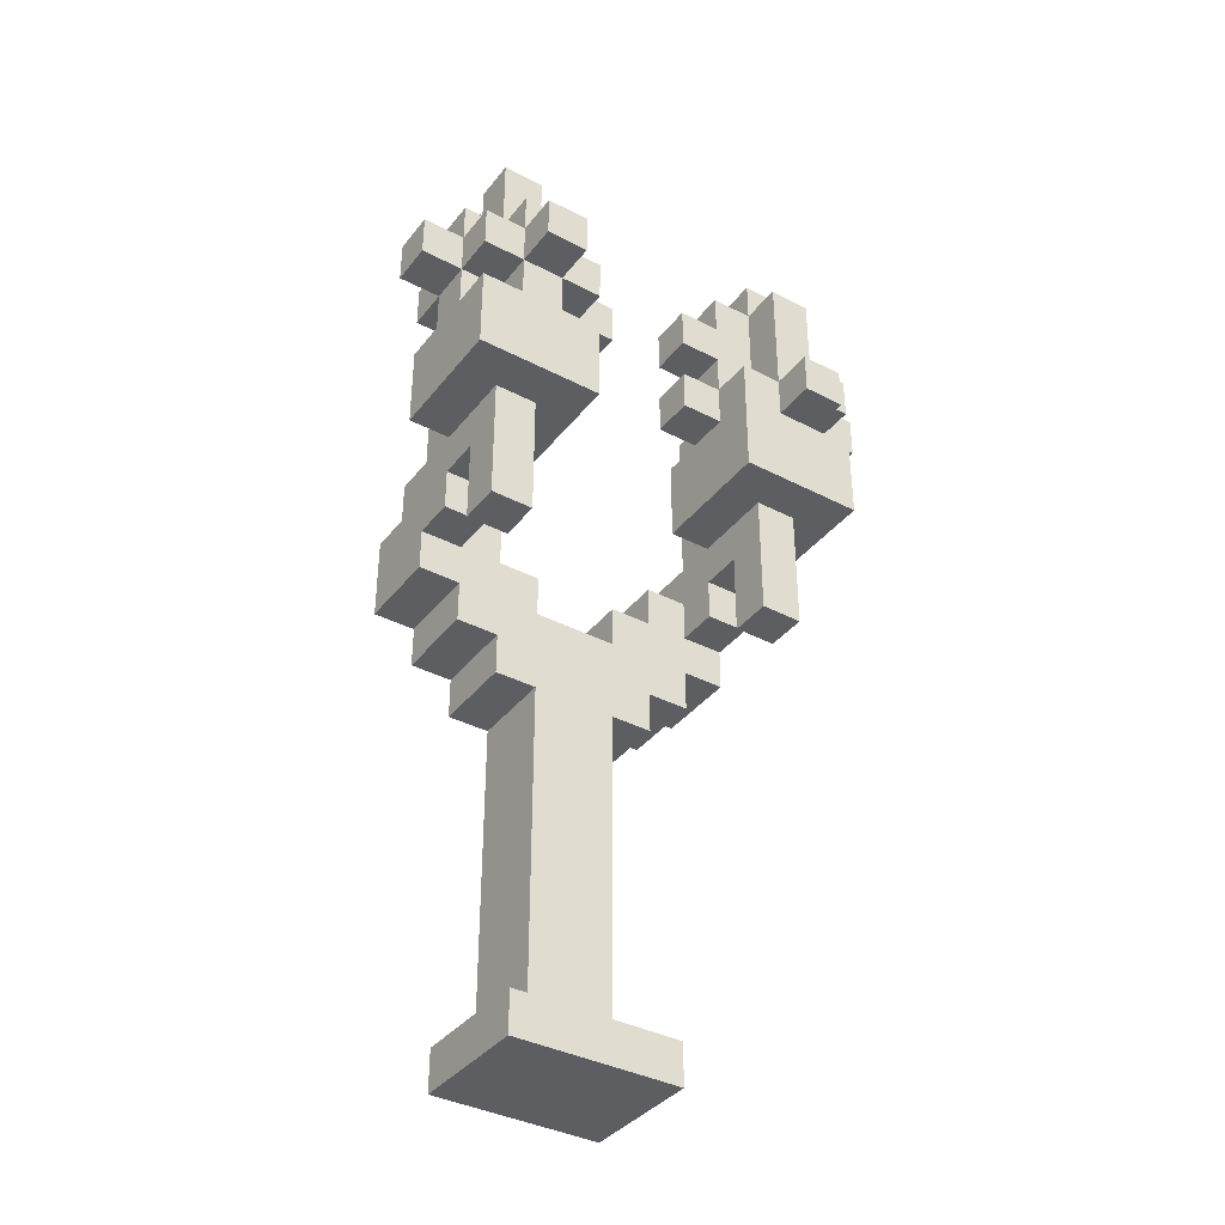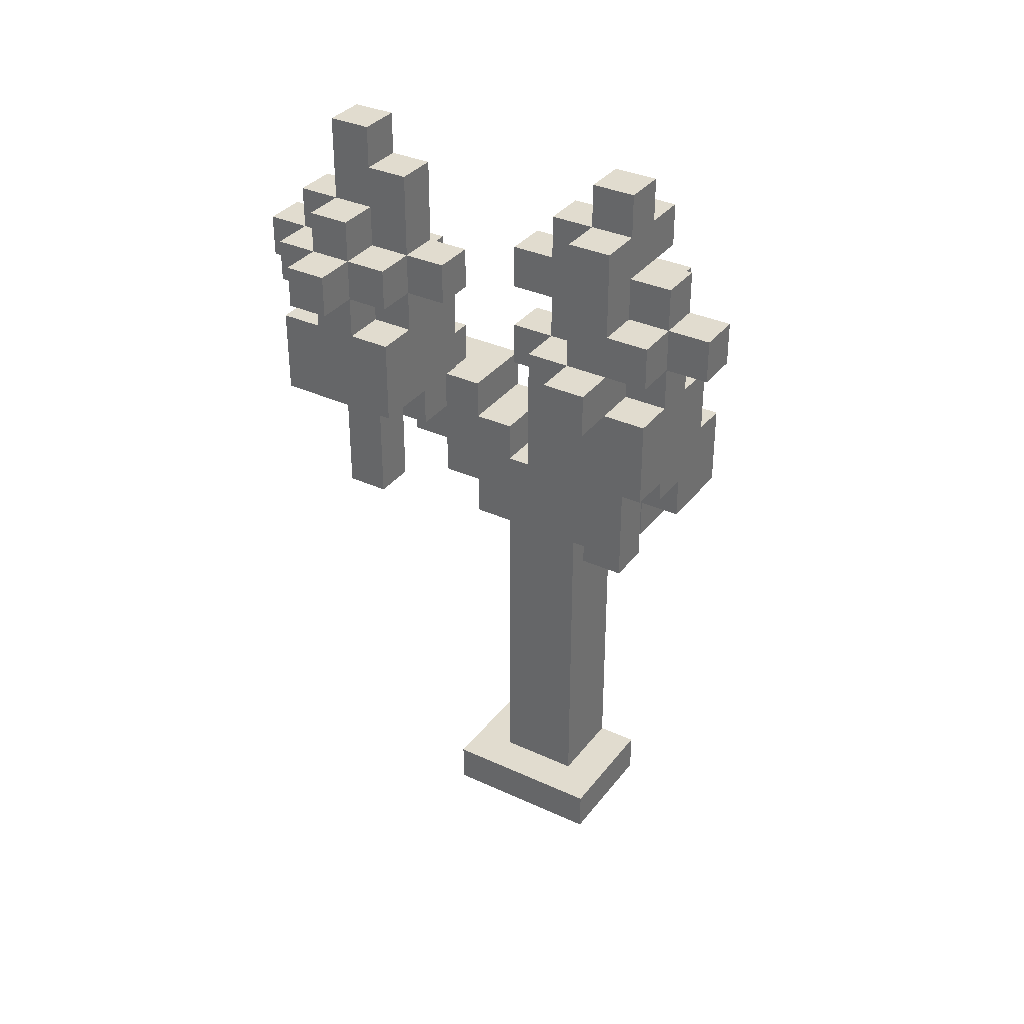
<metadata>
{"format":"obj","ext":"obj","renderer":"f3d","projection":"perspective","resolution":1024,"background":"white","views":[{"elev":-37.8,"azim":56.4,"up":"+Y"},{"elev":34.3,"azim":121.9,"up":"+Y"}]}
</metadata>
<code>
v -12 1 2
v -12 1 -2
v -12 2 2
v -12 2 1
v -12 2 -1
v -12 2 -2
v -12 10 2
v -12 10 1
v -12 10 -1
v -12 10 -2
v -12 11 3
v -12 11 2
v -12 11 -2
v -12 11 -3
v -12 12 4
v -12 12 3
v -12 12 1
v -12 12 -1
v -12 12 -3
v -12 12 -4
v -12 13 2
v -12 13 1
v -12 13 -1
v -12 13 -2
v -12 14 4
v -12 14 2
v -12 14 -2
v -12 14 -4
v -11 14 4
v -11 14 3
v -11 14 -3
v -11 14 -4
v -11 15 4
v -11 15 3
v -11 15 -3
v -11 15 -4
v -10 15 4
v -10 15 3
v -10 15 -3
v -10 15 -4
v -10 16 4
v -10 16 3
v -10 16 -3
v -10 16 -4
v -10 17 4
v -10 17 3
v -10 18 4
v -10 18 3
v -10 18 -3
v -10 18 -4
v -10 19 -3
v -10 19 -4
v -9 15 5
v -9 15 4
v -9 15 3
v -9 15 2
v -9 15 -2
v -9 15 -3
v -9 15 -4
v -9 15 -5
v -9 16 5
v -9 16 4
v -9 16 3
v -9 16 2
v -9 16 -2
v -9 16 -3
v -9 16 -4
v -9 16 -5
v -9 17 5
v -9 17 4
v -9 17 3
v -9 17 2
v -9 17 -2
v -9 17 -3
v -9 17 -4
v -9 17 -5
v -9 18 5
v -9 18 4
v -9 18 3
v -9 18 2
v -9 18 -3
v -9 18 -4
v -9 19 5
v -9 19 4
v -9 19 3
v -9 20 4
v -9 20 3
v -9 20 -3
v -9 20 -4
v -9 21 -3
v -9 21 -4
v -8 12 4
v -8 12 3
v -8 12 -3
v -8 12 -4
v -8 14 4
v -8 14 3
v -8 14 -3
v -8 14 -4
v -8 17 5
v -8 17 4
v -8 17 -1
v -8 17 -2
v -8 17 -3
v -8 17 -4
v -8 17 -5
v -8 18 6
v -8 18 5
v -8 18 4
v -8 18 3
v -8 18 2
v -8 18 1
v -8 18 -1
v -8 18 -2
v -8 18 -3
v -8 18 -4
v -8 18 -5
v -8 18 -6
v -8 19 6
v -8 19 5
v -8 19 4
v -8 19 3
v -8 19 2
v -8 19 1
v -8 19 -1
v -8 19 -2
v -8 19 -3
v -8 19 -4
v -8 19 -5
v -8 19 -6
v -8 20 5
v -8 20 4
v -8 20 3
v -8 20 -1
v -8 20 -2
v -8 20 -3
v -8 20 -4
v -8 20 -5
v -8 21 3
v -8 21 2
v -8 21 -2
v -8 21 -3
v -8 21 -4
v -8 22 4
v -8 22 3
v -8 22 -3
v -8 22 -4
v -10 2 1
v -10 2 -1
v -10 10 2
v -10 10 1
v -10 10 -1
v -10 10 -2
v -10 11 3
v -10 11 2
v -10 11 -2
v -10 11 -3
v -10 12 4
v -10 12 3
v -10 12 1
v -10 12 -1
v -10 12 -3
v -10 12 -4
v -10 13 4
v -10 13 3
v -10 13 2
v -10 13 1
v -10 13 -1
v -10 13 -2
v -10 13 -3
v -10 13 -4
v -10 14 3
v -10 14 2
v -10 14 -2
v -10 14 -3
v -9 1 2
v -9 1 -2
v -9 2 2
v -9 2 -2
v -9 13 4
v -9 13 3
v -9 13 -3
v -9 13 -4
v -9 14 4
v -9 14 3
v -9 14 -3
v -9 14 -4
v -7 12 4
v -7 12 3
v -7 12 -3
v -7 12 -4
v -7 15 4
v -7 15 3
v -7 15 -3
v -7 15 -4
v -7 17 5
v -7 17 4
v -7 17 3
v -7 17 2
v -7 17 -1
v -7 17 -2
v -7 17 -4
v -7 17 -5
v -7 18 6
v -7 18 5
v -7 18 4
v -7 18 3
v -7 18 2
v -7 18 1
v -7 18 -1
v -7 18 -2
v -7 18 -3
v -7 18 -4
v -7 18 -5
v -7 18 -6
v -7 19 6
v -7 19 5
v -7 19 4
v -7 19 3
v -7 19 2
v -7 19 1
v -7 19 -1
v -7 19 -2
v -7 19 -3
v -7 19 -4
v -7 19 -5
v -7 19 -6
v -7 20 5
v -7 20 4
v -7 20 3
v -7 20 -1
v -7 20 -2
v -7 20 -4
v -7 20 -5
v -7 21 3
v -7 21 2
v -7 21 -2
v -7 21 -3
v -7 21 -4
v -7 22 4
v -7 22 3
v -7 22 -3
v -7 22 -4
v -6 15 5
v -6 15 2
v -6 15 -2
v -6 15 -5
v -6 16 5
v -6 16 4
v -6 16 3
v -6 16 2
v -6 16 -2
v -6 16 -4
v -6 16 -5
v -6 17 5
v -6 17 4
v -6 17 3
v -6 17 2
v -6 17 -3
v -6 17 -4
v -6 17 -5
v -6 18 5
v -6 18 4
v -6 18 3
v -6 18 2
v -6 18 -2
v -6 18 -3
v -6 18 -4
v -6 18 -5
v -6 19 5
v -6 19 4
v -6 19 3
v -6 19 2
v -6 19 -3
v -6 19 -4
v -6 19 -5
v -6 20 4
v -6 20 3
v -6 21 -3
v -6 21 -4
v -5 17 -3
v -5 17 -4
v -5 18 4
v -5 18 3
v -5 18 -3
v -5 18 -4
v -5 19 4
v -5 19 3
v -8 18 6
v -8 19 6
v -7 18 6
v -7 19 6
v -9 15 5
v -9 16 5
v -9 17 5
v -9 18 5
v -9 19 5
v -8 16 5
v -8 17 5
v -8 18 5
v -8 19 5
v -8 20 5
v -7 16 5
v -7 17 5
v -7 18 5
v -7 19 5
v -7 20 5
v -6 15 5
v -6 16 5
v -6 17 5
v -6 18 5
v -6 19 5
v -12 12 4
v -12 14 4
v -11 14 4
v -11 15 4
v -10 12 4
v -10 13 4
v -10 15 4
v -10 16 4
v -10 17 4
v -10 18 4
v -9 13 4
v -9 14 4
v -9 15 4
v -9 16 4
v -9 17 4
v -9 18 4
v -9 19 4
v -9 20 4
v -8 12 4
v -8 14 4
v -8 15 4
v -8 17 4
v -8 18 4
v -8 19 4
v -8 20 4
v -8 22 4
v -7 12 4
v -7 15 4
v -7 17 4
v -7 18 4
v -7 19 4
v -7 20 4
v -7 22 4
v -6 17 4
v -6 18 4
v -6 19 4
v -6 20 4
v -5 18 4
v -5 19 4
v -12 11 3
v -12 12 3
v -10 11 3
v -10 12 3
v -12 1 2
v -12 2 2
v -12 10 2
v -12 11 2
v -10 10 2
v -10 11 2
v -9 1 2
v -9 2 2
v -12 2 1
v -12 10 1
v -10 2 1
v -10 10 1
v -12 12 -1
v -12 13 -1
v -10 12 -1
v -10 13 -1
v -8 17 -1
v -8 18 -1
v -8 19 -1
v -8 20 -1
v -7 17 -1
v -7 18 -1
v -7 19 -1
v -7 20 -1
v -12 13 -2
v -12 14 -2
v -10 13 -2
v -10 14 -2
v -9 15 -2
v -9 16 -2
v -9 17 -2
v -8 16 -2
v -8 17 -2
v -8 18 -2
v -8 19 -2
v -8 20 -2
v -8 21 -2
v -7 17 -2
v -7 18 -2
v -7 19 -2
v -7 20 -2
v -7 21 -2
v -6 15 -2
v -6 16 -2
v -6 18 -2
v -11 14 -3
v -11 15 -3
v -10 13 -3
v -10 14 -3
v -10 15 -3
v -10 16 -3
v -10 18 -3
v -10 19 -3
v -9 13 -3
v -9 14 -3
v -9 15 -3
v -9 16 -3
v -9 17 -3
v -9 18 -3
v -9 19 -3
v -9 20 -3
v -9 21 -3
v -8 12 -3
v -8 14 -3
v -8 15 -3
v -8 17 -3
v -8 18 -3
v -8 19 -3
v -8 20 -3
v -8 21 -3
v -8 22 -3
v -7 12 -3
v -7 15 -3
v -7 18 -3
v -7 19 -3
v -7 21 -3
v -7 22 -3
v -6 17 -3
v -6 18 -3
v -6 19 -3
v -6 21 -3
v -5 17 -3
v -5 18 -3
v -11 14 3
v -11 15 3
v -10 13 3
v -10 14 3
v -10 15 3
v -10 16 3
v -10 17 3
v -10 18 3
v -9 13 3
v -9 14 3
v -9 15 3
v -9 16 3
v -9 17 3
v -9 18 3
v -9 19 3
v -9 20 3
v -8 12 3
v -8 14 3
v -8 15 3
v -8 18 3
v -8 19 3
v -8 20 3
v -8 21 3
v -8 22 3
v -7 12 3
v -7 15 3
v -7 17 3
v -7 18 3
v -7 19 3
v -7 20 3
v -7 21 3
v -7 22 3
v -6 17 3
v -6 18 3
v -6 19 3
v -6 20 3
v -5 18 3
v -5 19 3
v -12 13 2
v -12 14 2
v -10 13 2
v -10 14 2
v -9 15 2
v -9 16 2
v -9 17 2
v -9 18 2
v -8 16 2
v -8 17 2
v -8 18 2
v -8 19 2
v -8 21 2
v -7 16 2
v -7 17 2
v -7 18 2
v -7 19 2
v -7 21 2
v -6 15 2
v -6 16 2
v -6 17 2
v -6 18 2
v -6 19 2
v -12 12 1
v -12 13 1
v -10 12 1
v -10 13 1
v -8 18 1
v -8 19 1
v -7 18 1
v -7 19 1
v -12 2 -1
v -12 10 -1
v -10 2 -1
v -10 10 -1
v -12 1 -2
v -12 2 -2
v -12 10 -2
v -12 11 -2
v -10 10 -2
v -10 11 -2
v -9 1 -2
v -9 2 -2
v -12 11 -3
v -12 12 -3
v -10 11 -3
v -10 12 -3
v -12 12 -4
v -12 14 -4
v -11 14 -4
v -11 15 -4
v -10 12 -4
v -10 13 -4
v -10 15 -4
v -10 16 -4
v -10 18 -4
v -10 19 -4
v -9 13 -4
v -9 14 -4
v -9 15 -4
v -9 16 -4
v -9 17 -4
v -9 18 -4
v -9 19 -4
v -9 20 -4
v -9 21 -4
v -8 12 -4
v -8 14 -4
v -8 15 -4
v -8 17 -4
v -8 18 -4
v -8 19 -4
v -8 20 -4
v -8 21 -4
v -8 22 -4
v -7 12 -4
v -7 15 -4
v -7 17 -4
v -7 18 -4
v -7 19 -4
v -7 20 -4
v -7 21 -4
v -7 22 -4
v -6 17 -4
v -6 18 -4
v -6 19 -4
v -6 21 -4
v -5 17 -4
v -5 18 -4
v -9 15 -5
v -9 16 -5
v -9 17 -5
v -8 16 -5
v -8 17 -5
v -8 18 -5
v -8 19 -5
v -8 20 -5
v -7 16 -5
v -7 17 -5
v -7 18 -5
v -7 19 -5
v -7 20 -5
v -6 15 -5
v -6 16 -5
v -6 17 -5
v -6 18 -5
v -6 19 -5
v -8 18 -6
v -8 19 -6
v -7 18 -6
v -7 19 -6
v -12 1 2
v -9 1 2
v -12 1 -2
v -9 1 -2
v -12 10 2
v -10 10 2
v -12 10 1
v -10 10 1
v -12 10 -1
v -10 10 -1
v -12 10 -2
v -10 10 -2
v -12 11 3
v -10 11 3
v -12 11 2
v -10 11 2
v -12 11 -2
v -10 11 -2
v -12 11 -3
v -10 11 -3
v -12 12 4
v -10 12 4
v -8 12 4
v -7 12 4
v -12 12 3
v -10 12 3
v -8 12 3
v -7 12 3
v -12 12 -3
v -10 12 -3
v -8 12 -3
v -7 12 -3
v -12 12 -4
v -10 12 -4
v -8 12 -4
v -7 12 -4
v -10 13 4
v -9 13 4
v -10 13 3
v -9 13 3
v -10 13 -3
v -9 13 -3
v -10 13 -4
v -9 13 -4
v -9 14 4
v -8 14 4
v -9 14 3
v -8 14 3
v -9 14 -3
v -8 14 -3
v -9 14 -4
v -8 14 -4
v -9 15 5
v -6 15 5
v -9 15 4
v -8 15 4
v -7 15 4
v -9 15 3
v -8 15 3
v -7 15 3
v -9 15 2
v -6 15 2
v -9 15 -2
v -6 15 -2
v -9 15 -3
v -8 15 -3
v -7 15 -3
v -9 15 -4
v -8 15 -4
v -7 15 -4
v -9 15 -5
v -6 15 -5
v -10 17 4
v -9 17 4
v -10 17 3
v -9 17 3
v -8 17 -1
v -7 17 -1
v -8 17 -2
v -7 17 -2
v -6 17 -3
v -5 17 -3
v -6 17 -4
v -5 17 -4
v -8 18 6
v -7 18 6
v -9 18 5
v -8 18 5
v -7 18 5
v -6 18 5
v -9 18 4
v -8 18 4
v -7 18 4
v -6 18 4
v -5 18 4
v -7 18 3
v -6 18 3
v -5 18 3
v -8 18 2
v -7 18 2
v -6 18 2
v -8 18 1
v -7 18 1
v -10 18 -3
v -9 18 -3
v -10 18 -4
v -9 18 -4
v -7 18 -4
v -6 18 -4
v -8 18 -5
v -7 18 -5
v -6 18 -5
v -8 18 -6
v -7 18 -6
v -8 19 -1
v -7 19 -1
v -8 19 -2
v -7 19 -2
v -9 20 -3
v -8 20 -3
v -9 20 -4
v -8 20 -4
v -12 2 2
v -9 2 2
v -12 2 1
v -10 2 1
v -12 2 -1
v -10 2 -1
v -12 2 -2
v -9 2 -2
v -12 12 1
v -10 12 1
v -12 12 -1
v -10 12 -1
v -12 13 2
v -10 13 2
v -12 13 1
v -10 13 1
v -12 13 -1
v -10 13 -1
v -12 13 -2
v -10 13 -2
v -12 14 4
v -11 14 4
v -11 14 3
v -10 14 3
v -12 14 2
v -10 14 2
v -12 14 -2
v -10 14 -2
v -11 14 -3
v -10 14 -3
v -12 14 -4
v -11 14 -4
v -11 15 4
v -10 15 4
v -11 15 3
v -10 15 3
v -11 15 -3
v -10 15 -3
v -11 15 -4
v -10 15 -4
v -10 16 4
v -9 16 4
v -10 16 3
v -9 16 3
v -10 16 -3
v -9 16 -3
v -10 16 -4
v -9 16 -4
v -9 17 5
v -8 17 5
v -7 17 5
v -6 17 5
v -9 17 4
v -8 17 4
v -7 17 4
v -6 17 4
v -7 17 3
v -6 17 3
v -7 17 2
v -6 17 2
v -9 17 -2
v -8 17 -2
v -9 17 -3
v -8 17 -3
v -9 17 -4
v -8 17 -4
v -7 17 -4
v -6 17 -4
v -9 17 -5
v -8 17 -5
v -7 17 -5
v -6 17 -5
v -10 18 4
v -9 18 4
v -10 18 3
v -9 18 3
v -8 18 3
v -9 18 2
v -8 18 2
v -8 18 -1
v -7 18 -1
v -8 18 -2
v -7 18 -2
v -6 18 -2
v -7 18 -3
v -6 18 -3
v -5 18 -3
v -6 18 -4
v -5 18 -4
v -8 19 6
v -7 19 6
v -9 19 5
v -8 19 5
v -7 19 5
v -6 19 5
v -9 19 4
v -8 19 4
v -7 19 4
v -6 19 4
v -5 19 4
v -7 19 3
v -6 19 3
v -5 19 3
v -8 19 2
v -7 19 2
v -6 19 2
v -8 19 1
v -7 19 1
v -10 19 -3
v -9 19 -3
v -8 19 -3
v -10 19 -4
v -9 19 -4
v -8 19 -4
v -7 19 -4
v -6 19 -4
v -8 19 -5
v -7 19 -5
v -6 19 -5
v -8 19 -6
v -7 19 -6
v -8 20 5
v -7 20 5
v -9 20 4
v -8 20 4
v -7 20 4
v -6 20 4
v -9 20 3
v -8 20 3
v -7 20 3
v -6 20 3
v -8 20 -1
v -7 20 -1
v -8 20 -2
v -7 20 -2
v -8 20 -4
v -7 20 -4
v -8 20 -5
v -7 20 -5
v -8 21 3
v -7 21 3
v -8 21 2
v -7 21 2
v -8 21 -2
v -7 21 -2
v -9 21 -3
v -8 21 -3
v -7 21 -3
v -6 21 -3
v -9 21 -4
v -8 21 -4
v -7 21 -4
v -6 21 -4
v -8 22 4
v -7 22 4
v -8 22 3
v -7 22 3
v -8 22 -3
v -7 22 -3
v -8 22 -4
v -7 22 -4
f 3 2 1
f 4 2 3
f 5 2 4
f 6 2 5
f 8 5 4
f 9 5 8
f 12 8 7
f 12 10 9
f 12 9 8
f 13 10 12
f 16 13 12
f 16 14 13
f 16 12 11
f 17 14 16
f 18 14 17
f 19 14 18
f 21 16 15
f 21 17 16
f 22 17 21
f 23 20 19
f 23 19 18
f 24 20 23
f 25 21 15
f 26 21 25
f 27 20 24
f 28 20 27
f 33 30 29
f 34 30 33
f 35 32 31
f 36 32 35
f 41 38 37
f 42 38 41
f 43 40 39
f 44 40 43
f 47 46 45
f 48 46 47
f 51 50 49
f 52 50 51
f 61 54 53
f 62 54 61
f 63 56 55
f 64 56 63
f 65 58 57
f 66 58 65
f 67 60 59
f 68 60 67
f 69 62 61
f 70 63 62
f 70 62 69
f 71 64 63
f 71 63 70
f 72 64 71
f 73 66 65
f 74 67 66
f 74 66 73
f 75 68 67
f 75 67 74
f 76 68 75
f 79 72 71
f 80 72 79
f 81 75 74
f 82 75 81
f 83 78 77
f 83 79 78
f 84 79 83
f 85 79 84
f 86 85 84
f 87 85 86
f 90 89 88
f 91 89 90
f 96 93 92
f 97 93 96
f 98 95 94
f 99 95 98
f 108 101 100
f 109 101 108
f 113 104 103
f 113 103 102
f 114 104 113
f 115 104 114
f 116 106 105
f 117 106 116
f 119 108 107
f 120 108 119
f 122 111 110
f 123 112 111
f 123 111 122
f 124 112 123
f 126 115 114
f 127 115 126
f 128 117 116
f 129 118 117
f 129 117 128
f 130 118 129
f 131 121 120
f 132 121 131
f 133 123 122
f 134 129 128
f 134 128 127
f 134 127 126
f 134 126 125
f 135 129 134
f 136 129 135
f 137 129 136
f 138 129 137
f 139 133 132
f 139 123 133
f 140 123 139
f 141 136 135
f 142 136 141
f 144 139 132
f 145 139 144
f 146 143 142
f 147 143 146
f 148 149 151
f 151 149 152
f 150 151 155
f 152 153 155
f 151 152 155
f 155 153 156
f 154 155 159
f 156 157 159
f 155 156 159
f 159 157 160
f 160 157 161
f 161 157 162
f 158 159 164
f 159 160 164
f 164 160 165
f 165 160 166
f 166 160 167
f 162 163 168
f 161 162 168
f 168 163 169
f 169 163 170
f 170 163 171
f 165 166 172
f 172 166 173
f 169 170 174
f 174 170 175
f 176 177 178
f 178 177 179
f 180 181 184
f 184 181 185
f 182 183 186
f 186 183 187
f 188 189 192
f 192 189 193
f 190 191 194
f 194 191 195
f 196 197 205
f 205 197 206
f 198 199 207
f 207 199 208
f 200 201 210
f 210 201 211
f 202 203 213
f 213 203 214
f 204 205 216
f 216 205 217
f 208 209 220
f 220 209 221
f 211 212 223
f 223 212 224
f 214 215 226
f 226 215 227
f 217 218 228
f 228 218 229
f 219 220 230
f 223 224 231
f 222 223 231
f 231 224 232
f 225 226 233
f 233 226 234
f 229 230 235
f 230 220 235
f 235 220 236
f 232 224 237
f 237 224 238
f 229 235 240
f 240 235 241
f 238 239 242
f 242 239 243
f 244 245 248
f 248 245 249
f 249 245 250
f 250 245 251
f 246 247 252
f 252 247 253
f 253 247 254
f 248 249 255
f 249 250 256
f 255 249 256
f 250 251 257
f 256 250 257
f 257 251 258
f 252 253 259
f 253 254 260
f 259 253 260
f 260 254 261
f 256 257 263
f 263 257 264
f 252 259 266
f 266 259 267
f 262 263 270
f 270 263 271
f 264 265 272
f 272 265 273
f 267 268 274
f 268 269 275
f 274 268 275
f 275 269 276
f 271 272 277
f 277 272 278
f 274 275 279
f 279 275 280
f 281 282 285
f 285 282 286
f 283 284 287
f 287 284 288
f 291 290 289
f 292 290 291
f 298 294 293
f 298 295 294
f 299 295 298
f 300 297 296
f 301 297 300
f 303 299 298
f 303 298 293
f 304 300 299
f 304 299 303
f 305 300 304
f 306 302 301
f 307 302 306
f 308 303 293
f 309 304 303
f 309 303 308
f 310 304 309
f 311 306 305
f 312 306 311
f 315 314 313
f 317 315 313
f 317 316 315
f 318 316 317
f 319 316 318
f 323 319 318
f 323 320 319
f 324 320 323
f 325 320 324
f 326 320 325
f 327 322 321
f 328 322 327
f 332 325 324
f 333 325 332
f 334 328 327
f 335 328 334
f 336 330 329
f 337 330 336
f 339 333 332
f 339 332 331
f 340 333 339
f 344 338 337
f 345 338 344
f 346 342 341
f 347 342 346
f 348 344 343
f 349 344 348
f 350 348 347
f 351 348 350
f 354 353 352
f 355 353 354
f 360 359 358
f 361 359 360
f 362 357 356
f 363 357 362
f 366 365 364
f 367 365 366
f 370 369 368
f 371 369 370
f 376 373 372
f 377 373 376
f 378 375 374
f 379 375 378
f 382 381 380
f 383 381 382
f 387 385 384
f 387 386 385
f 388 386 387
f 393 388 387
f 394 390 389
f 395 390 394
f 396 392 391
f 397 392 396
f 398 387 384
f 399 393 387
f 399 387 398
f 399 394 393
f 400 394 399
f 404 402 401
f 405 402 404
f 409 404 403
f 409 405 404
f 409 406 405
f 410 406 409
f 411 406 410
f 412 406 411
f 414 408 407
f 415 408 414
f 419 411 410
f 420 411 419
f 421 414 413
f 422 415 414
f 422 414 421
f 423 415 422
f 424 417 416
f 425 417 424
f 427 420 419
f 427 419 418
f 428 420 427
f 431 426 425
f 432 426 431
f 434 430 429
f 435 431 430
f 435 430 434
f 436 431 435
f 437 434 433
f 438 434 437
f 439 440 442
f 442 440 443
f 441 442 447
f 442 443 447
f 443 444 447
f 447 444 448
f 448 444 449
f 449 444 450
f 445 446 451
f 451 446 452
f 448 449 456
f 456 449 457
f 452 453 458
f 453 454 459
f 458 453 459
f 459 454 460
f 456 457 463
f 455 456 463
f 463 457 464
f 461 462 469
f 469 462 470
f 465 466 471
f 471 466 472
f 467 468 473
f 473 468 474
f 472 473 475
f 475 473 476
f 477 478 479
f 479 478 480
f 481 482 485
f 482 483 485
f 483 484 486
f 485 483 486
f 486 484 487
f 481 485 490
f 485 486 490
f 486 487 490
f 490 487 491
f 491 487 492
f 488 489 493
f 493 489 494
f 481 490 495
f 490 491 496
f 495 490 496
f 496 491 497
f 492 493 498
f 498 493 499
f 500 501 502
f 502 501 503
f 504 505 506
f 506 505 507
f 508 509 510
f 510 509 511
f 514 515 516
f 516 515 517
f 512 513 518
f 518 513 519
f 520 521 522
f 522 521 523
f 524 525 526
f 524 526 528
f 526 527 528
f 528 527 529
f 529 527 530
f 529 530 534
f 530 531 534
f 534 531 535
f 535 531 536
f 536 531 537
f 532 533 539
f 539 533 540
f 535 536 544
f 544 536 545
f 538 539 546
f 539 540 547
f 546 539 547
f 547 540 548
f 541 542 549
f 549 542 550
f 544 545 552
f 543 544 552
f 552 545 553
f 550 551 557
f 549 550 557
f 557 551 558
f 558 551 559
f 554 555 560
f 560 555 561
f 557 558 562
f 556 557 562
f 562 558 563
f 560 561 564
f 564 561 565
f 566 567 569
f 567 568 569
f 569 568 570
f 566 569 574
f 569 570 574
f 570 571 575
f 574 570 575
f 575 571 576
f 572 573 577
f 577 573 578
f 566 574 579
f 574 575 580
f 579 574 580
f 580 575 581
f 576 577 582
f 582 577 583
f 584 585 586
f 586 585 587
f 590 589 588
f 591 589 590
f 594 593 592
f 595 593 594
f 598 597 596
f 599 597 598
f 602 601 600
f 603 601 602
f 606 605 604
f 607 605 606
f 612 609 608
f 613 609 612
f 614 611 610
f 615 611 614
f 620 617 616
f 621 617 620
f 622 619 618
f 623 619 622
f 626 625 624
f 627 625 626
f 630 629 628
f 631 629 630
f 634 633 632
f 635 633 634
f 638 637 636
f 639 637 638
f 642 641 640
f 643 641 642
f 644 641 643
f 647 641 644
f 648 646 645
f 648 647 646
f 649 641 647
f 649 647 648
f 652 651 650
f 653 651 652
f 654 651 653
f 657 651 654
f 658 656 655
f 658 657 656
f 659 651 657
f 659 657 658
f 662 661 660
f 663 661 662
f 666 665 664
f 667 665 666
f 670 669 668
f 671 669 670
f 675 673 672
f 676 673 675
f 678 675 674
f 679 675 678
f 680 677 676
f 681 677 680
f 684 682 681
f 685 682 684
f 687 684 683
f 688 684 687
f 689 687 686
f 690 687 689
f 693 692 691
f 694 692 693
f 698 696 695
f 699 696 698
f 700 698 697
f 701 698 700
f 704 703 702
f 705 703 704
f 708 707 706
f 709 707 708
f 710 711 712
f 712 711 713
f 713 711 715
f 714 715 716
f 715 711 717
f 716 715 717
f 718 719 720
f 720 719 721
f 722 723 724
f 724 723 725
f 726 727 728
f 728 727 729
f 730 731 732
f 730 732 734
f 732 733 734
f 734 733 735
f 736 737 738
f 738 737 739
f 736 738 740
f 740 738 741
f 742 743 744
f 744 743 745
f 746 747 748
f 748 747 749
f 750 751 752
f 752 751 753
f 754 755 756
f 756 755 757
f 758 759 762
f 762 759 763
f 760 761 764
f 764 761 765
f 766 767 768
f 768 767 769
f 770 771 772
f 772 771 773
f 774 775 778
f 778 775 779
f 776 777 780
f 780 777 781
f 782 783 784
f 784 783 785
f 785 786 787
f 787 786 788
f 789 790 791
f 791 790 792
f 792 793 794
f 794 793 795
f 795 796 797
f 797 796 798
f 799 800 802
f 802 800 803
f 801 802 805
f 805 802 806
f 803 804 807
f 807 804 808
f 808 809 811
f 811 809 812
f 810 811 814
f 814 811 815
f 813 814 816
f 816 814 817
f 818 819 821
f 819 820 822
f 821 819 822
f 822 820 823
f 824 825 827
f 827 825 828
f 826 827 829
f 829 827 830
f 831 832 834
f 834 832 835
f 833 834 837
f 837 834 838
f 835 836 839
f 839 836 840
f 841 842 843
f 843 842 844
f 845 846 847
f 847 846 848
f 849 850 851
f 851 850 852
f 853 854 856
f 856 854 857
f 855 856 859
f 859 856 860
f 857 858 861
f 861 858 862
f 863 864 865
f 865 864 866
f 867 868 869
f 869 868 870

</code>
